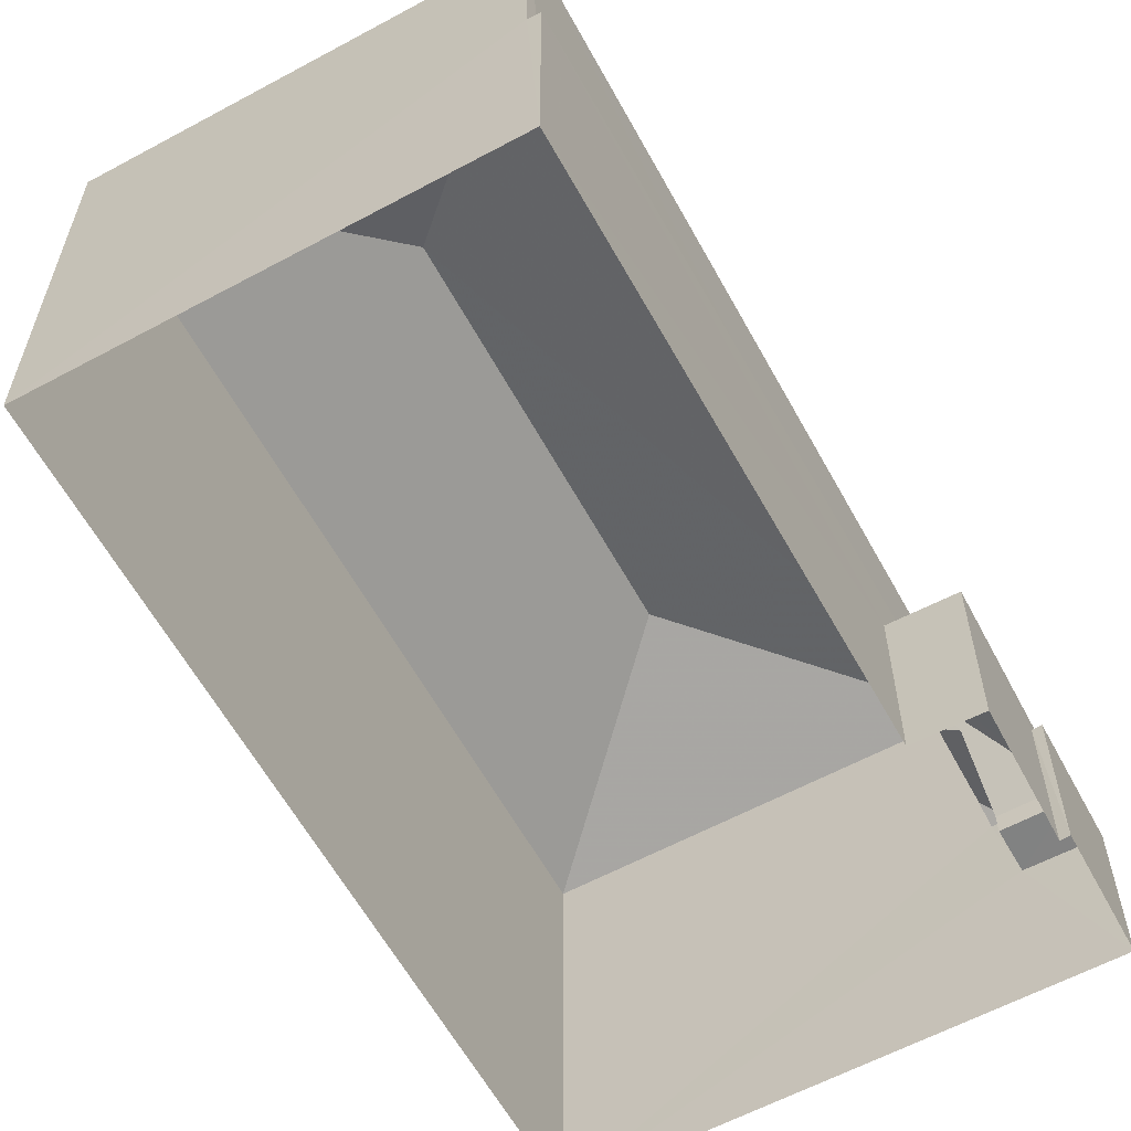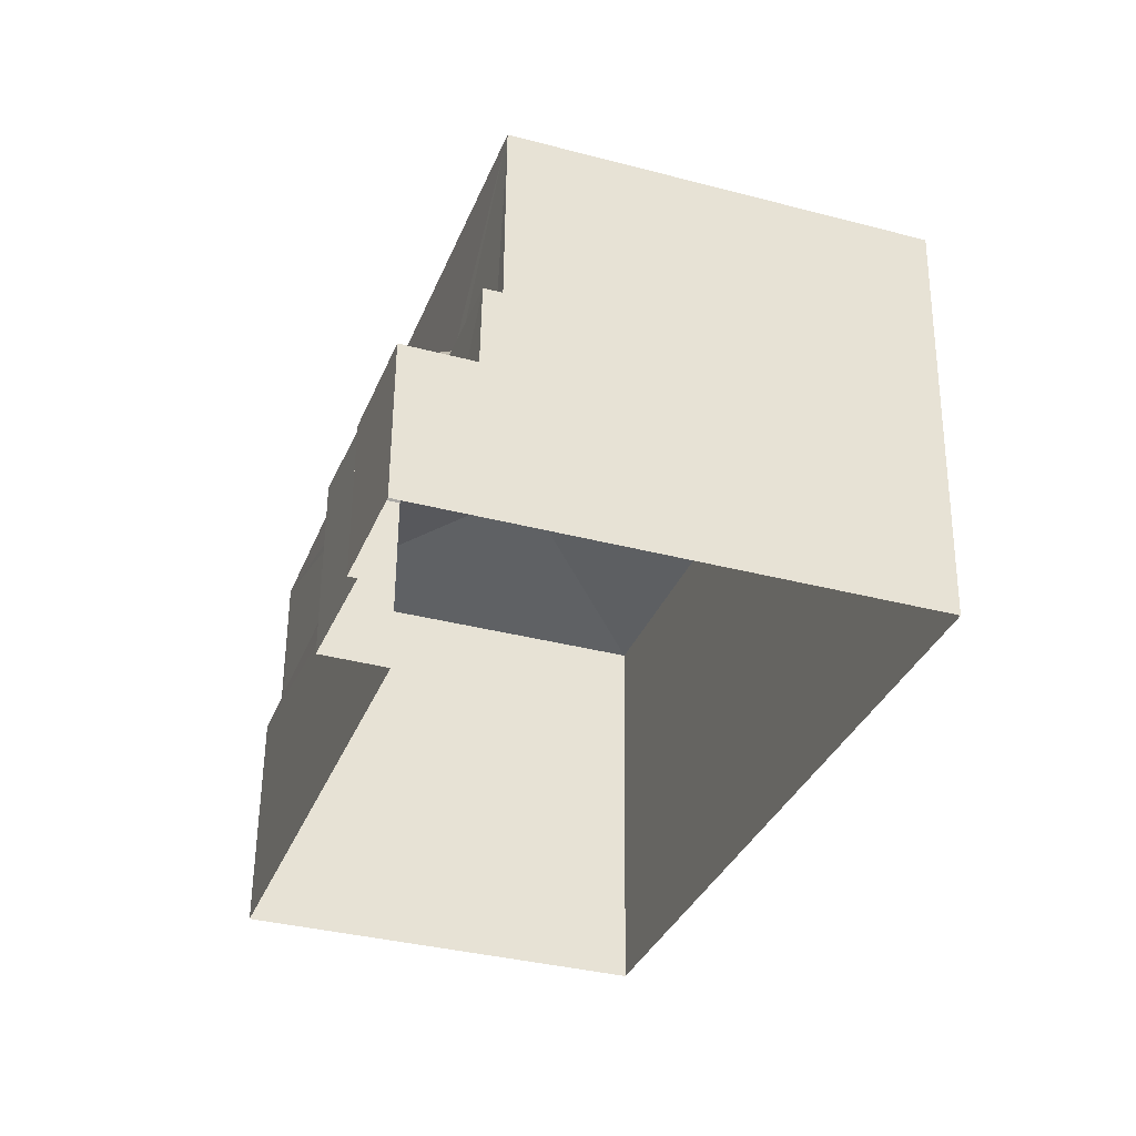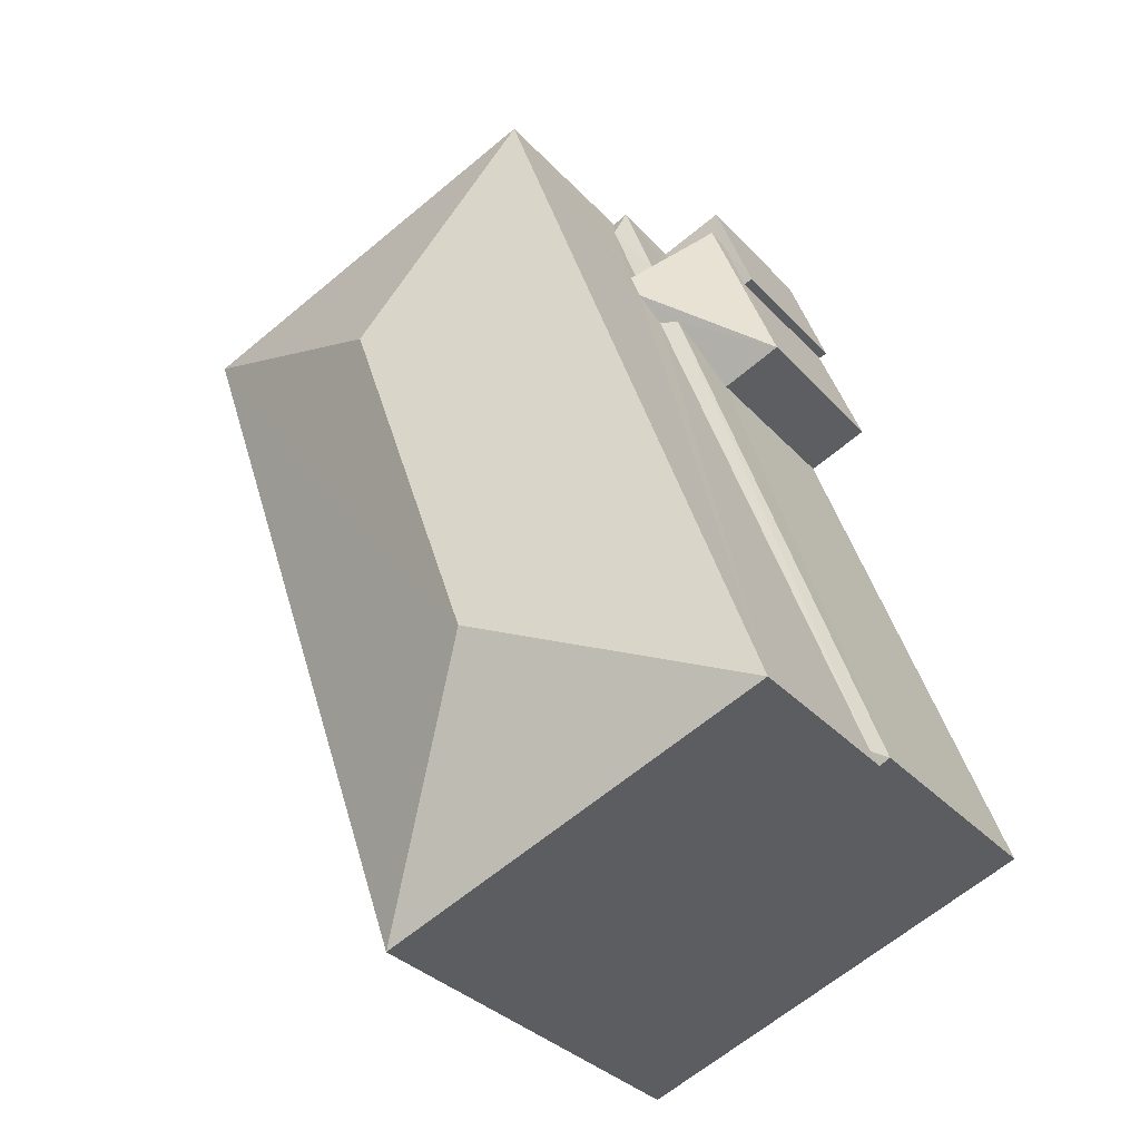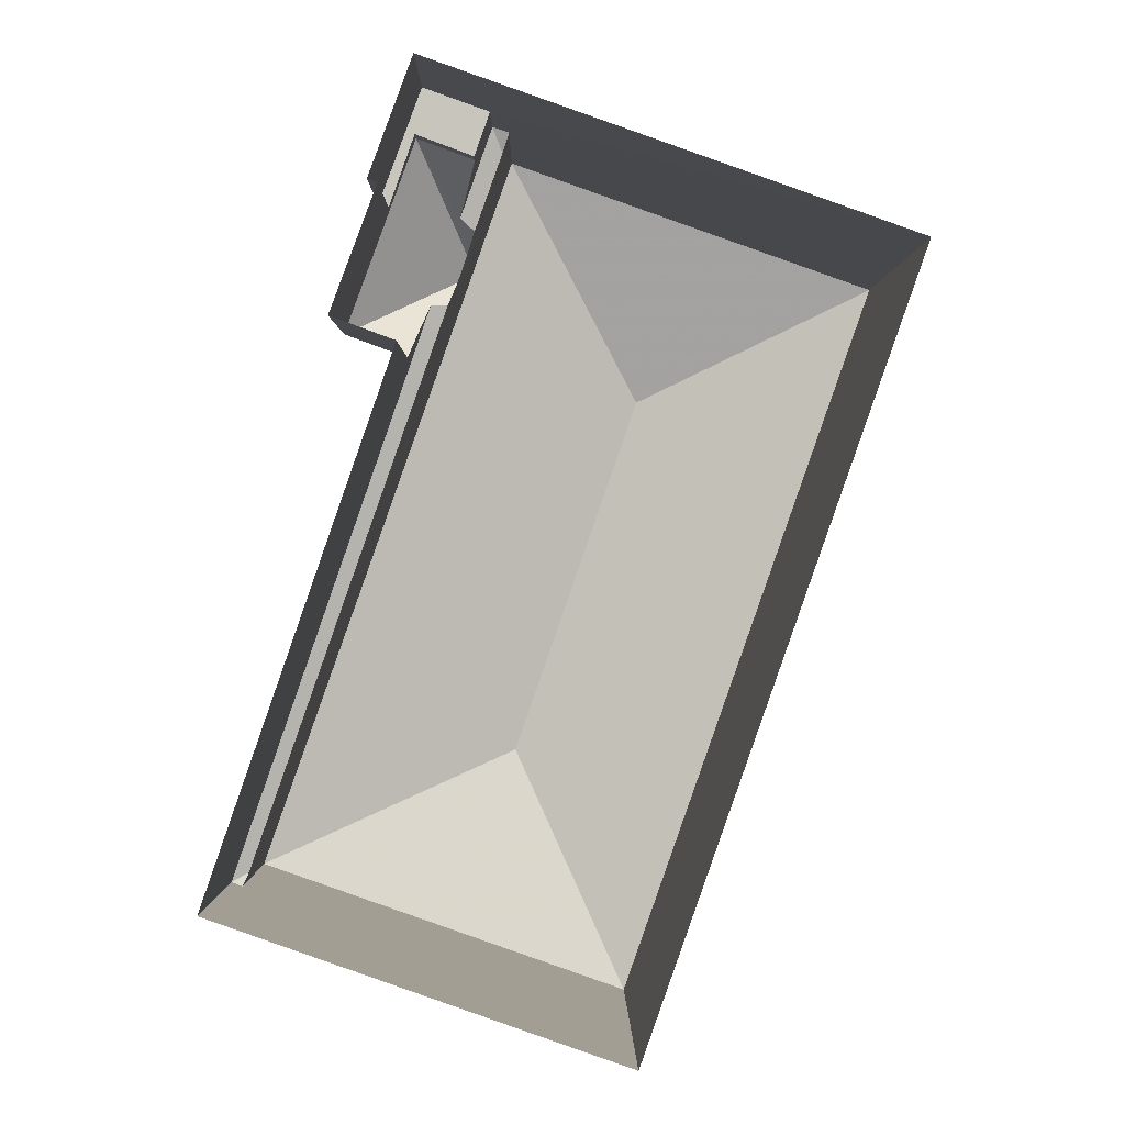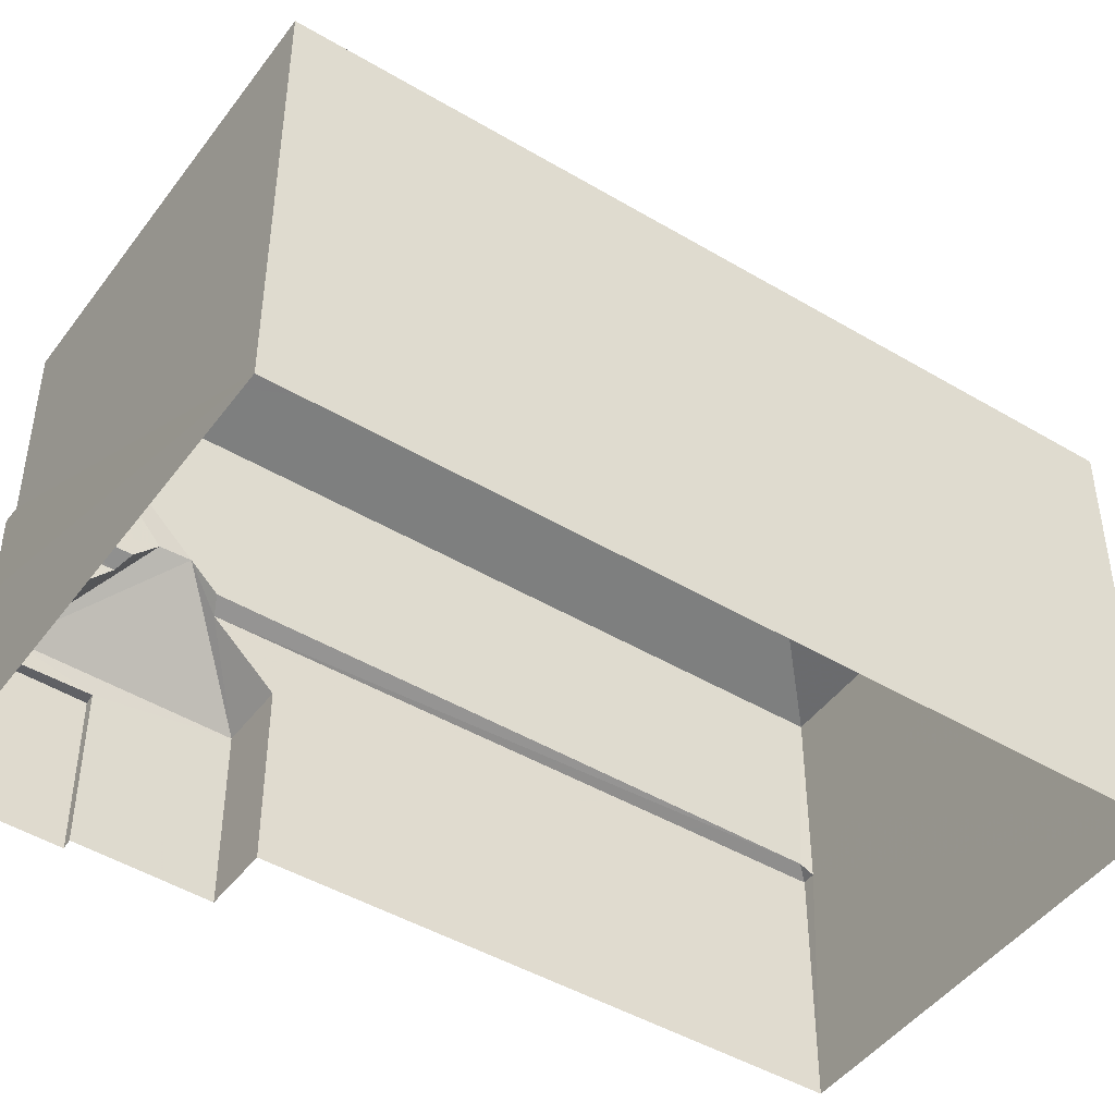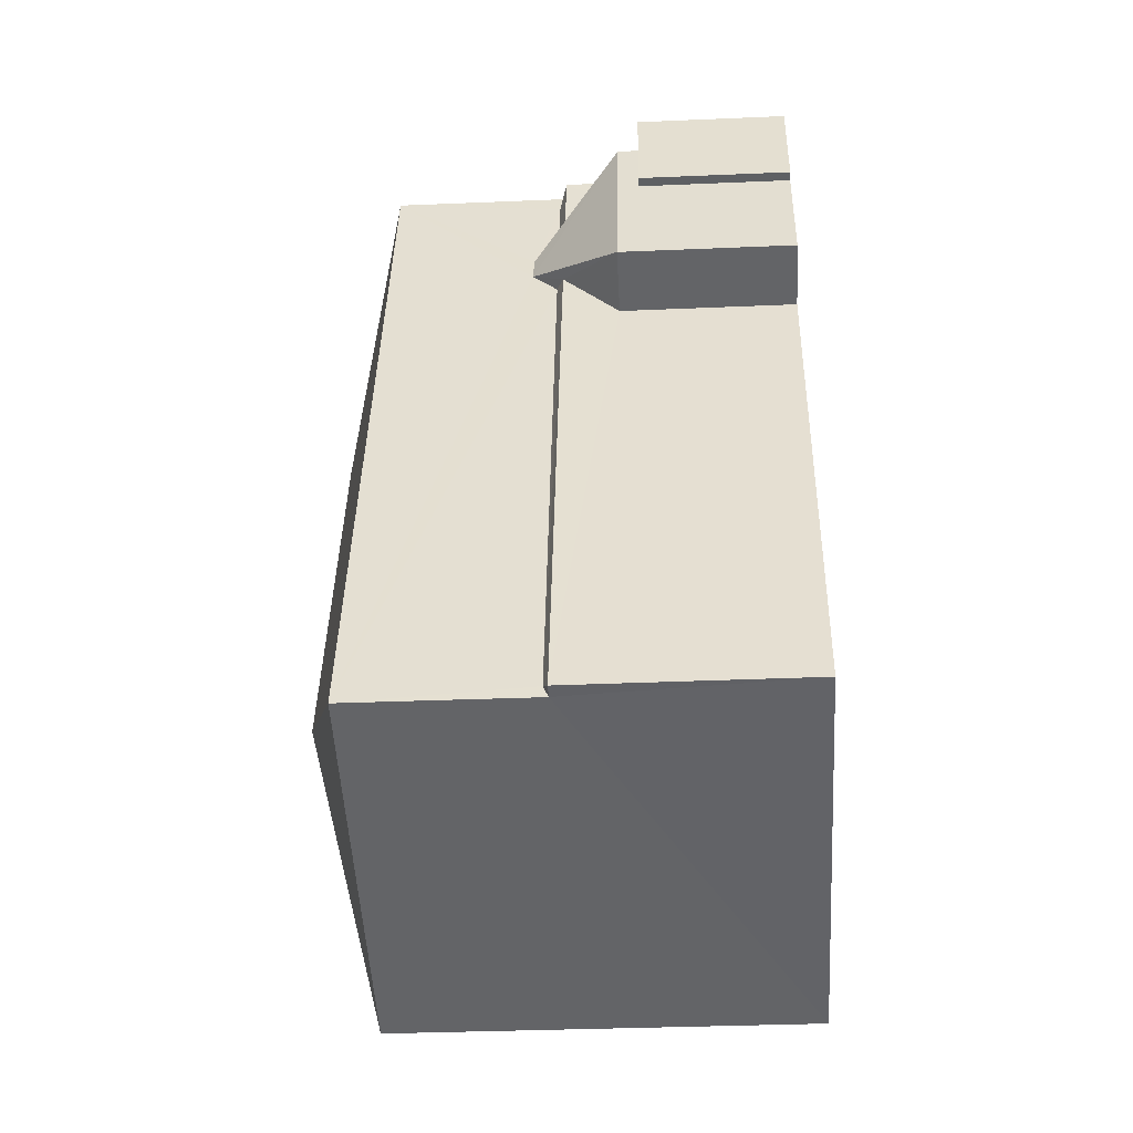
<metadata>
{"format":"obj","ext":"obj","renderer":"f3d","projection":"perspective","resolution":1024,"background":"white","views":[{"elev":-61.0,"azim":48.1,"up":"+Z"},{"elev":56.9,"azim":-179.4,"up":"+Y"},{"elev":-33.9,"azim":35.6,"up":"+Y"},{"elev":-0.1,"azim":179.5,"up":"+Y"},{"elev":-46.0,"azim":-104.9,"up":"+Z"},{"elev":-31.9,"azim":93.4,"up":"+Y"}]}
</metadata>
<code>
v -3.146e+05 3.904e+04 16.75
v -3.146e+05 3.904e+04 16.75
v -3.146e+05 3.904e+04 16.75
v -3.146e+05 3.904e+04 16.75
v -3.146e+05 3.904e+04 16.76
v -3.146e+05 3.903e+04 16.75
v -3.146e+05 3.902e+04 16.75
v -3.146e+05 3.904e+04 16.76
v -3.146e+05 3.904e+04 20.45
v -3.146e+05 3.904e+04 21.66
v -3.146e+05 3.904e+04 22.33
v -3.146e+05 3.904e+04 21.81
v -3.146e+05 3.904e+04 20.45
v -3.146e+05 3.904e+04 25.48
v -3.146e+05 3.902e+04 25.47
v -3.146e+05 3.903e+04 26.75
v -3.146e+05 3.904e+04 26.76
v -3.146e+05 3.904e+04 20
v -3.146e+05 3.904e+04 20
v -3.146e+05 3.904e+04 20
v -3.146e+05 3.904e+04 20
v -3.146e+05 3.904e+04 20
v -3.146e+05 3.904e+04 20
v -3.146e+05 3.904e+04 25.48
v -3.146e+05 3.904e+04 22.34
v -3.146e+05 3.904e+04 20.45
v -3.146e+05 3.904e+04 21.66
v -3.146e+05 3.904e+04 21.82
v -3.146e+05 3.904e+04 21.66
v -3.146e+05 3.904e+04 21.81
v -3.146e+05 3.904e+04 20.45
v -3.146e+05 3.903e+04 25.47
v -3.146e+05 3.903e+04 21.77
v -3.146e+05 3.903e+04 21.66
v -3.146e+05 3.903e+04 21.66
v -3.146e+05 3.904e+04 21.66
f 1 2 3
f 4 1 5
f 6 7 3
f 8 5 1
f 7 8 3
f 3 8 1
f 9 10 11
f 11 10 12
f 13 10 9
f 14 15 16
f 17 14 16
f 18 19 20
f 19 21 20
f 20 22 23
f 20 21 22
f 17 24 14
f 25 9 11
f 25 26 9
f 10 27 28
f 12 10 28
f 29 25 30
f 31 26 29
f 26 25 29
f 16 15 32
f 16 24 17
f 16 32 24
f 29 33 34
f 29 30 33
f 35 34 33
f 28 27 36
f 6 31 34
f 34 31 29
f 3 31 6
f 31 2 26
f 31 3 2
f 10 13 27
f 13 22 27
f 13 23 22
f 36 24 28
f 32 35 33
f 24 32 25
f 30 32 33
f 12 28 11
f 32 30 25
f 11 24 25
f 28 24 11
f 7 14 8
f 7 15 14
f 2 18 26
f 26 18 9
f 2 1 18
f 9 18 20
f 6 35 7
f 7 35 15
f 6 34 35
f 15 35 32
f 20 13 9
f 20 23 13
f 21 5 22
f 5 8 22
f 36 14 24
f 36 8 14
f 27 22 36
f 22 8 36
f 18 4 19
f 18 1 4
f 21 4 5
f 21 19 4

</code>
